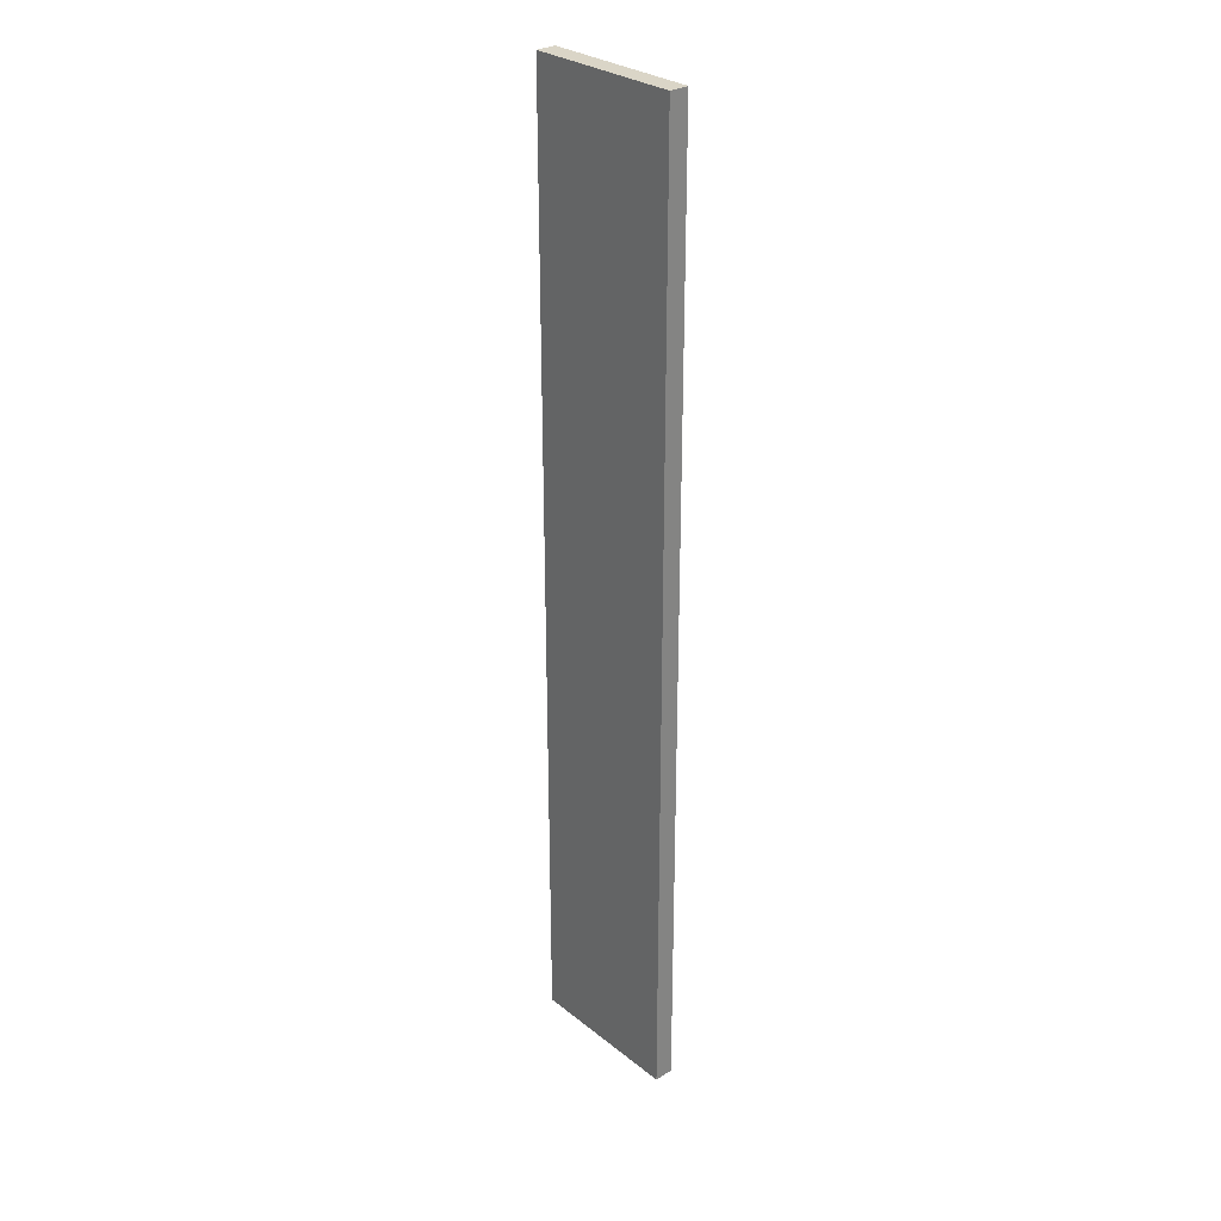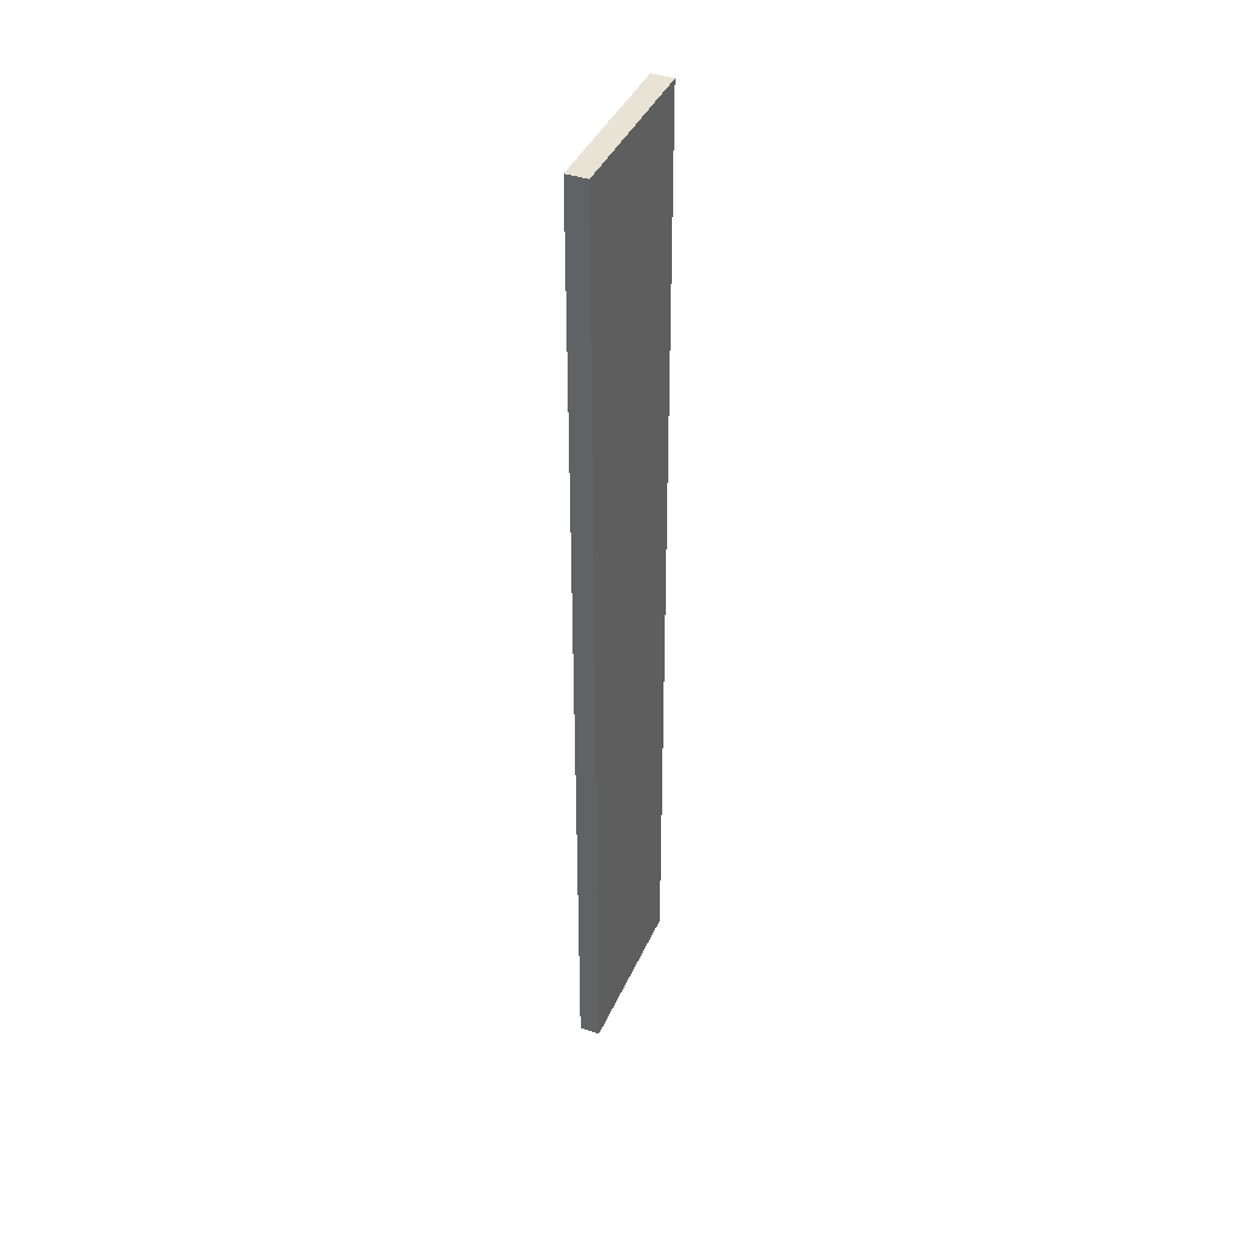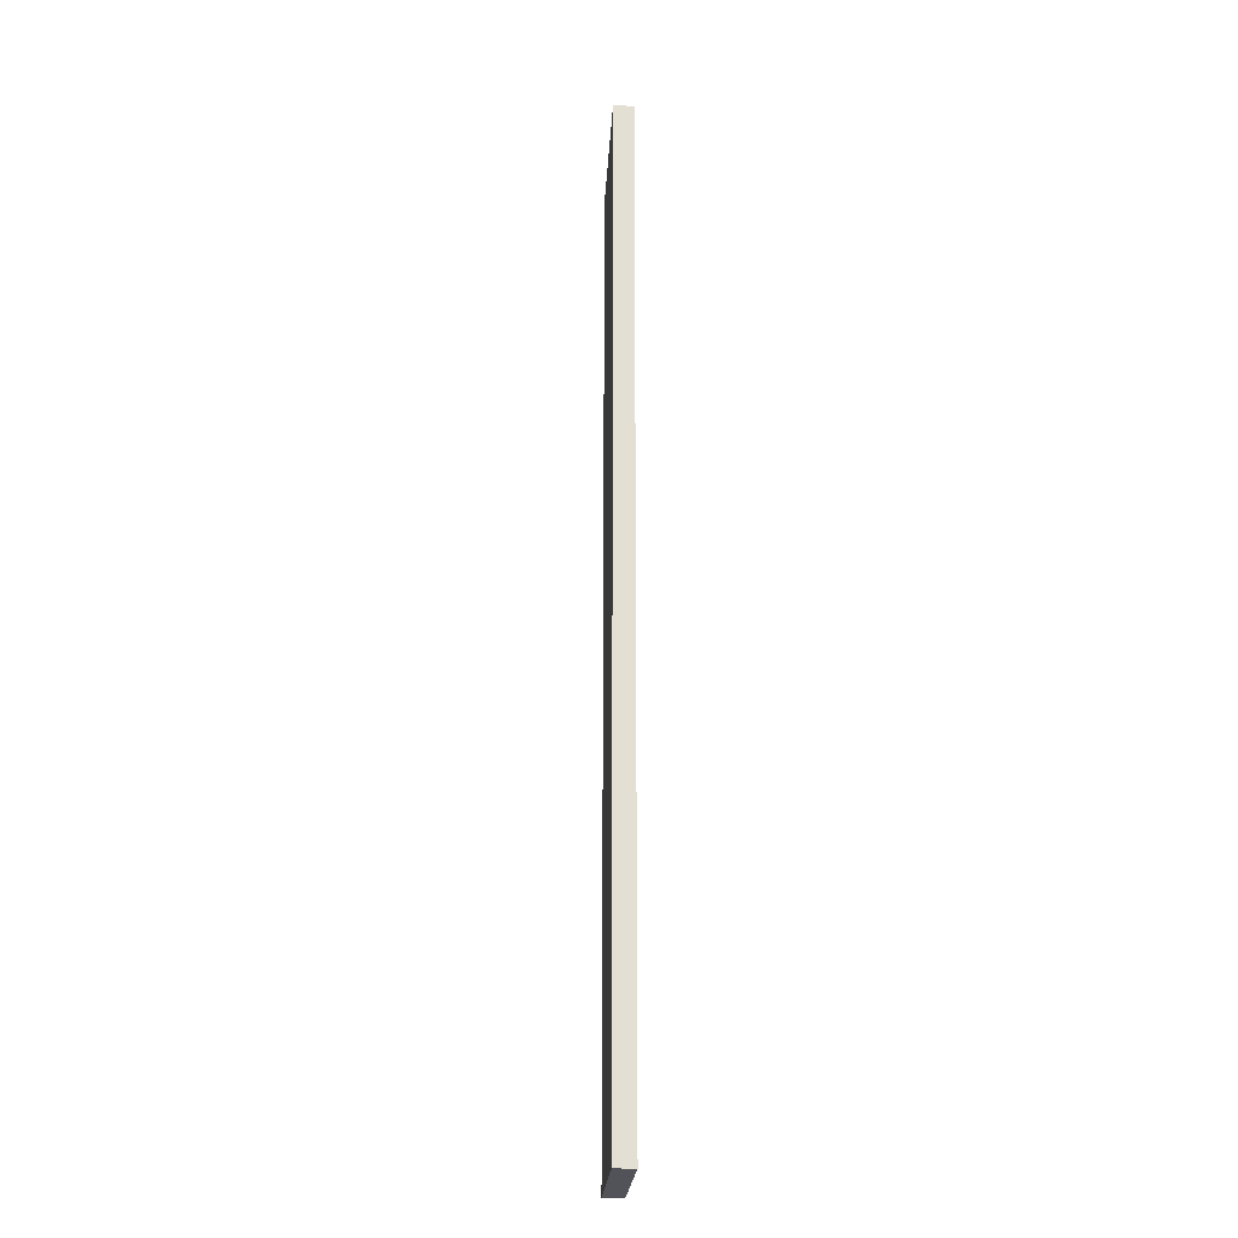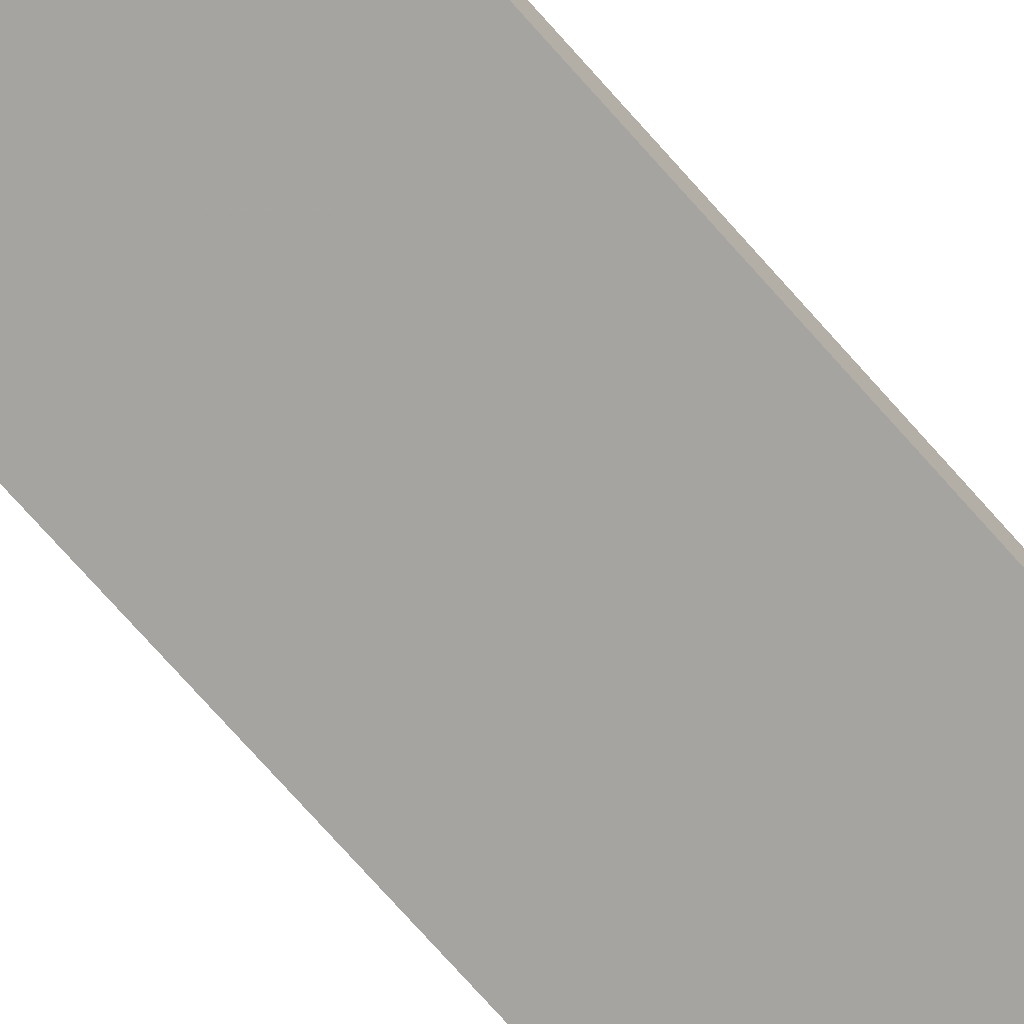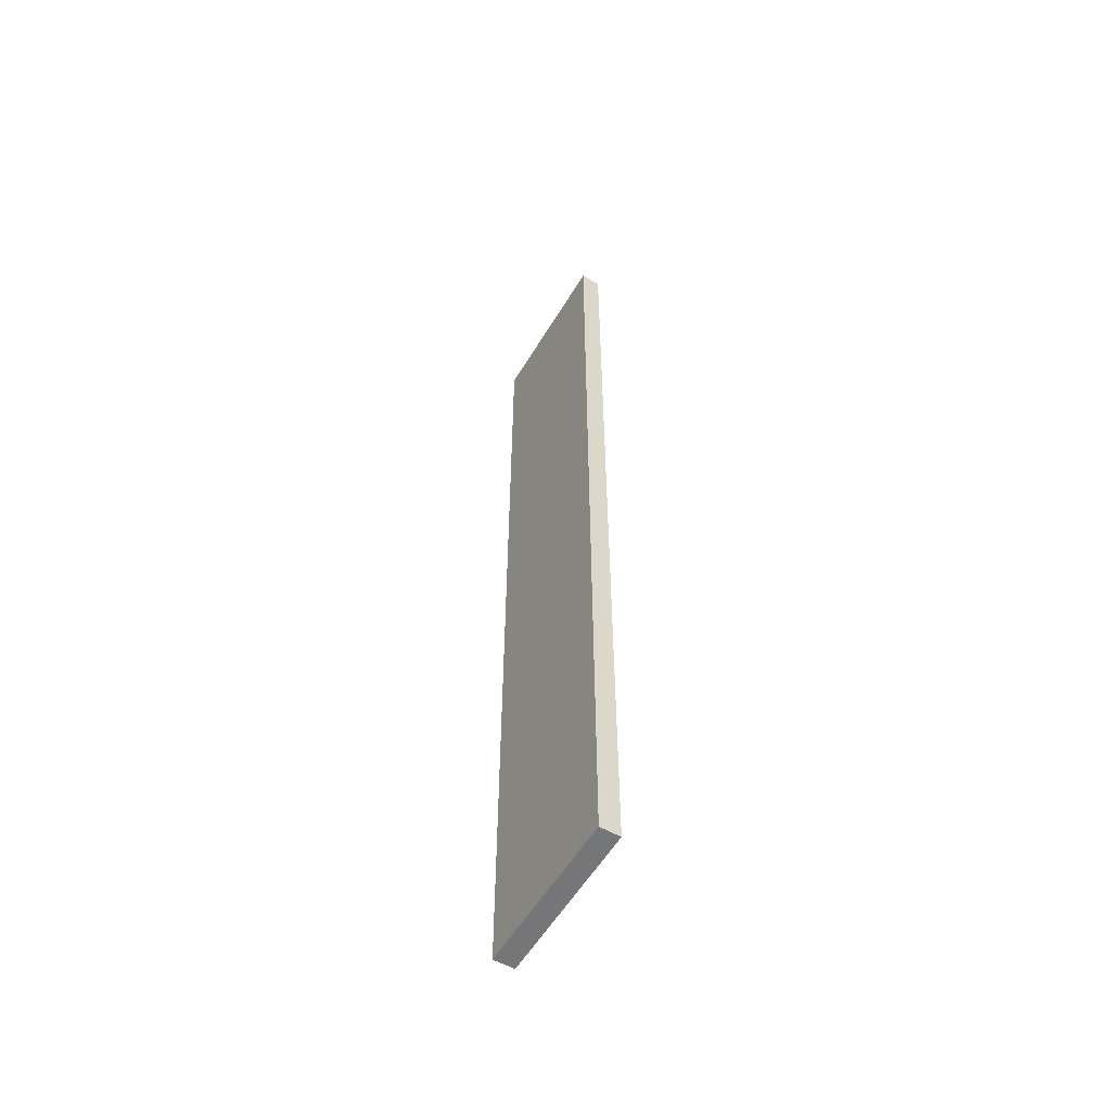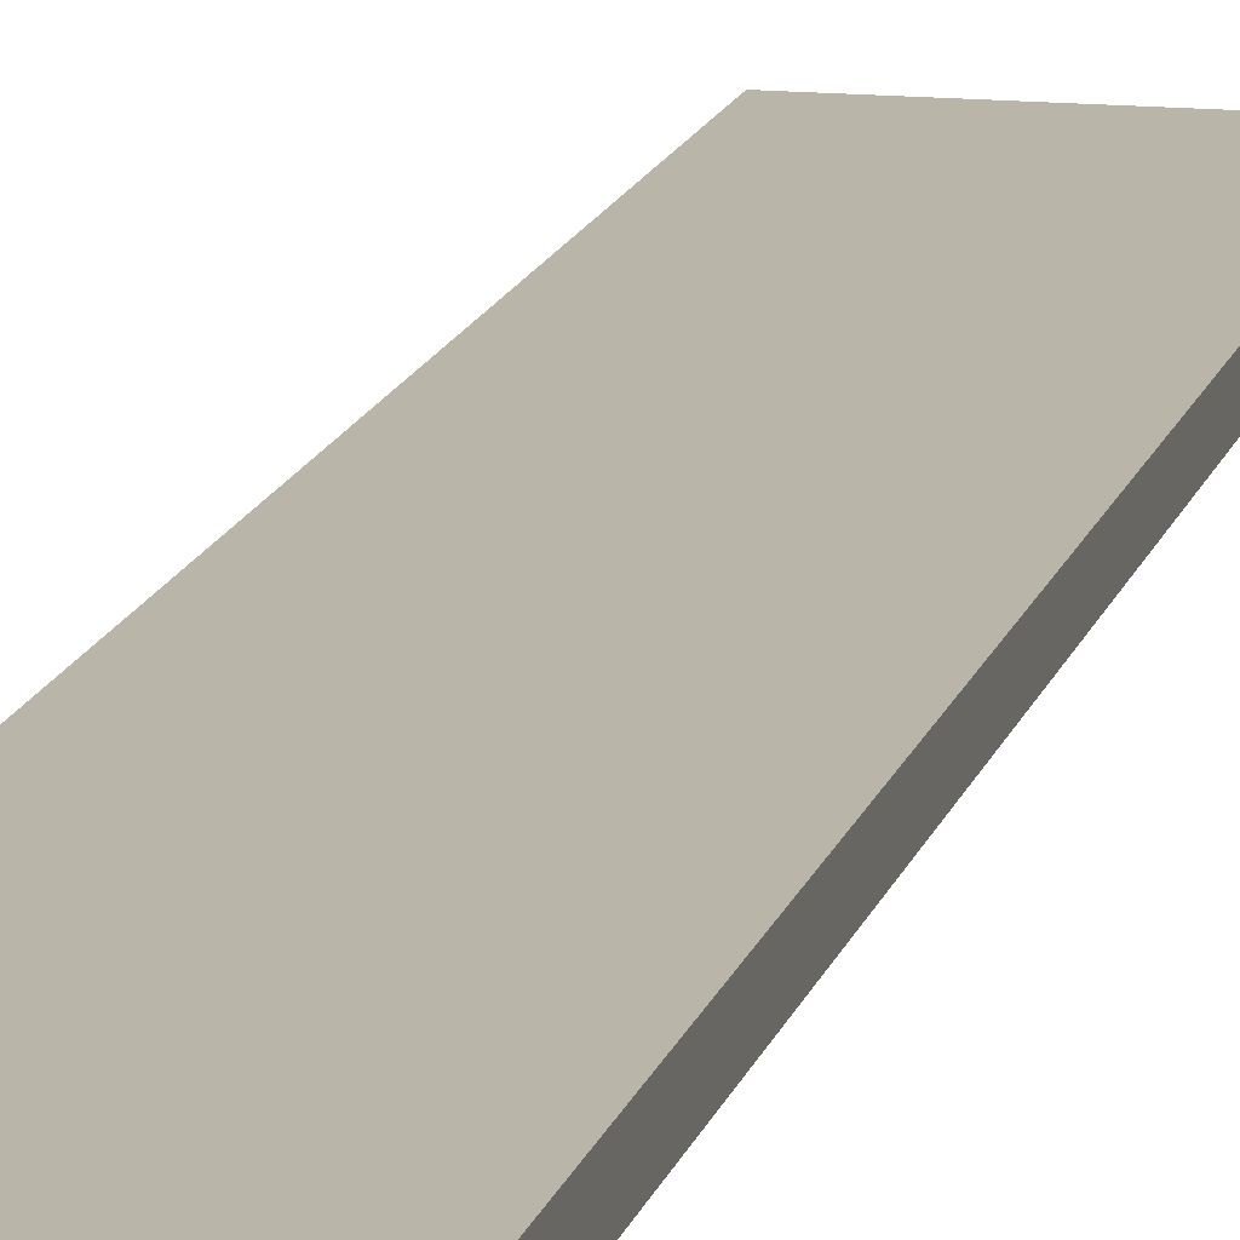
<metadata>
{"format":"obj","ext":"obj","renderer":"f3d","projection":"perspective","resolution":1024,"background":"white","views":[{"elev":29.0,"azim":-130.7,"up":"+Z"},{"elev":41.9,"azim":113.1,"up":"+Z"},{"elev":-22.7,"azim":86.8,"up":"+Z"},{"elev":-73.6,"azim":-138.5,"up":"+Y"},{"elev":-56.9,"azim":59.3,"up":"+Z"},{"elev":13.5,"azim":12.8,"up":"+Y"}]}
</metadata>
<code>
o 3943
v 2213 1866 13.19
v 2213 1866 13.19
v 2213 1866 13.19
v 2213 1866 13.67
v 2213 1866 13.67
v 2213 1866 13.67
v 2213 1866 13.19
v 2213 1866 13.19
v 2213 1866 13.19
v 2213 1866 13.67
v 2213 1866 13.19
v 2213 1866 13.67
v 2213 1866 13.67
v 2213 1866 13.67
v 2213 1866 13.67
v 2213 1866 13.67
v 2213 1866 13.19
v 2213 1866 13.67
v 2213 1866 13.19
v 2213 1866 13.67
v 2213 1866 13.67
v 2213 1866 13.19
v 2213 1866 13.67
v 2213 1866 13.67
v 2213 1866 13.19
v 2213 1866 13.19
v 2213 1866 13.67
v 2213 1866 13.19
v 2213 1866 13.19
f 1 2 3
f 1 4 5
f 6 2 7
f 8 9 7
f 10 7 11
f 12 13 14
f 14 15 16
f 17 15 18
f 19 20 21
f 22 23 20
f 24 25 26
f 27 28 29

</code>
